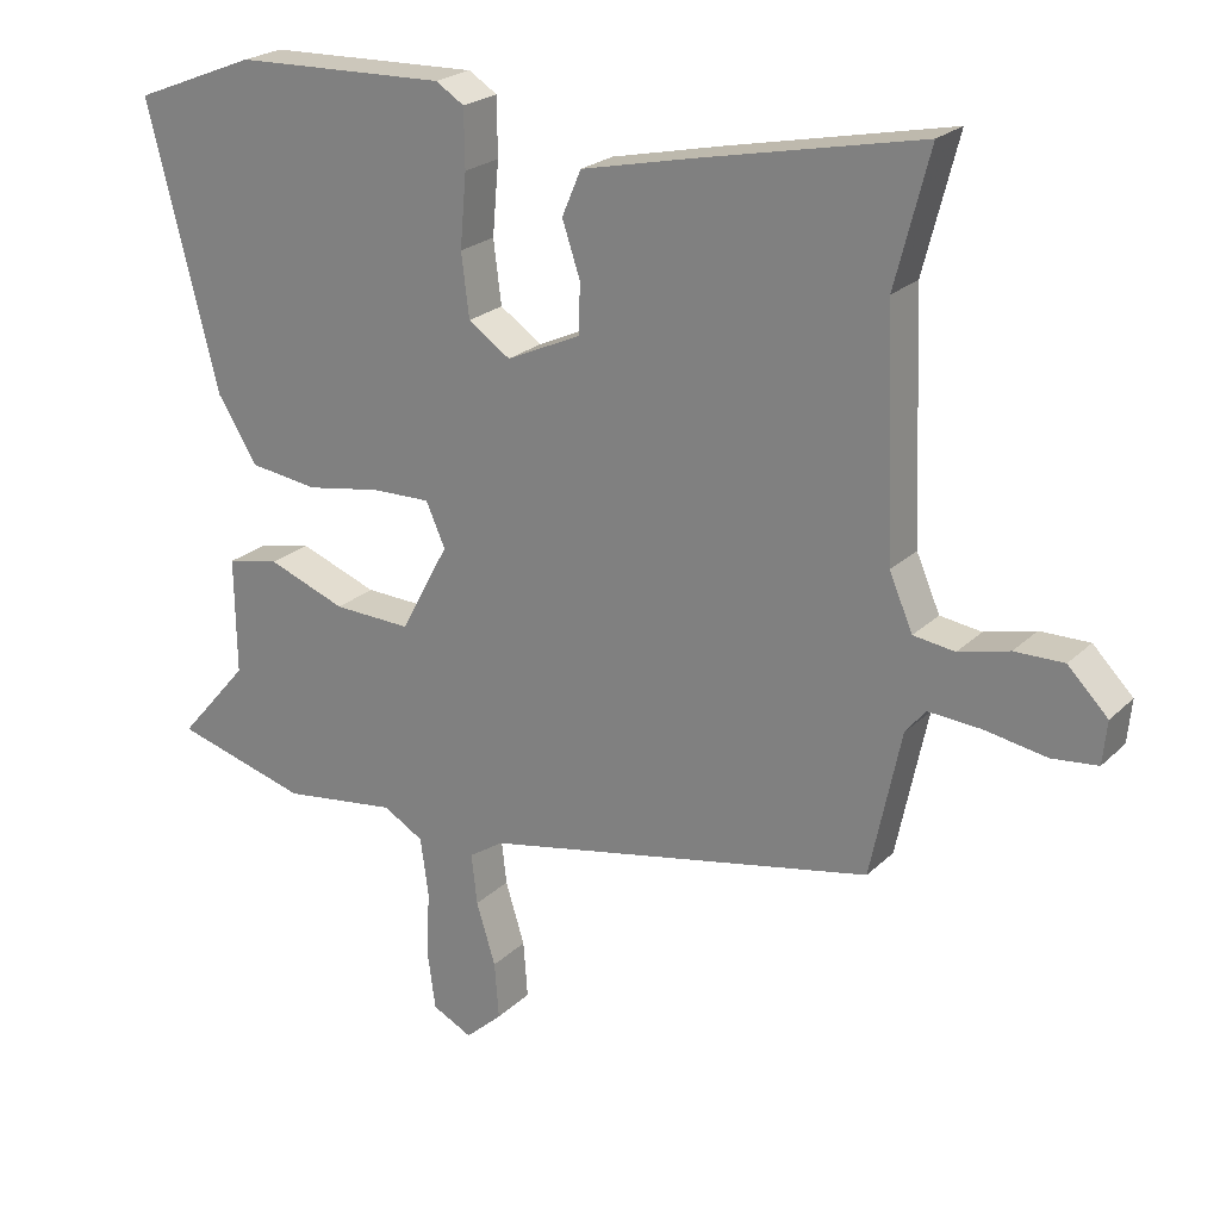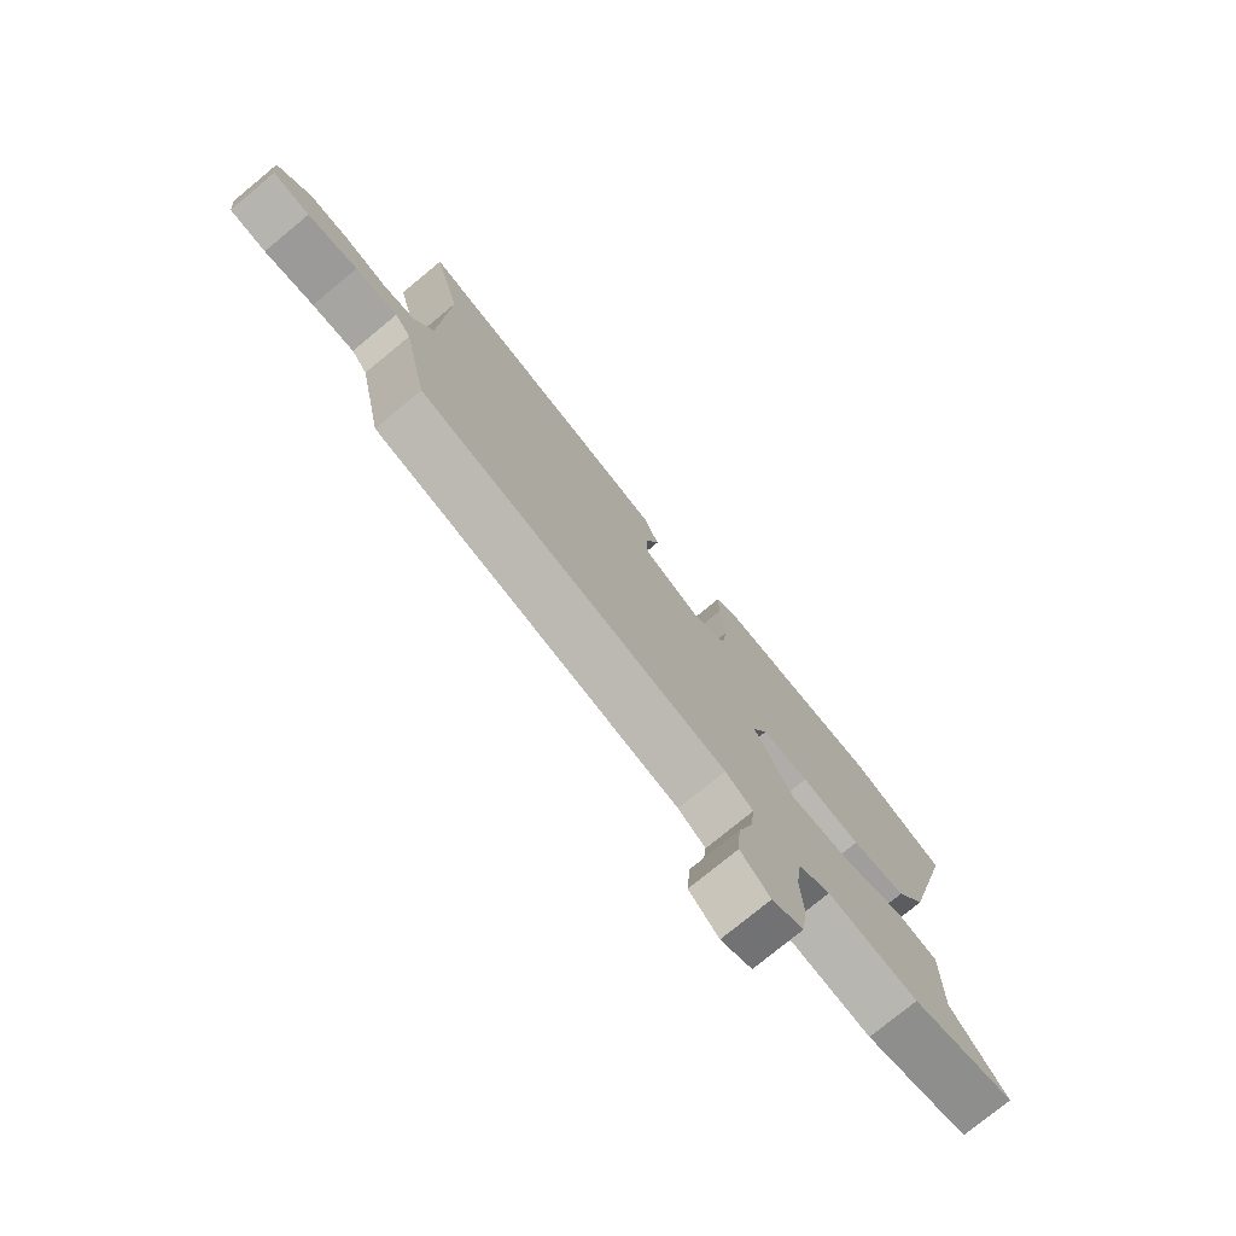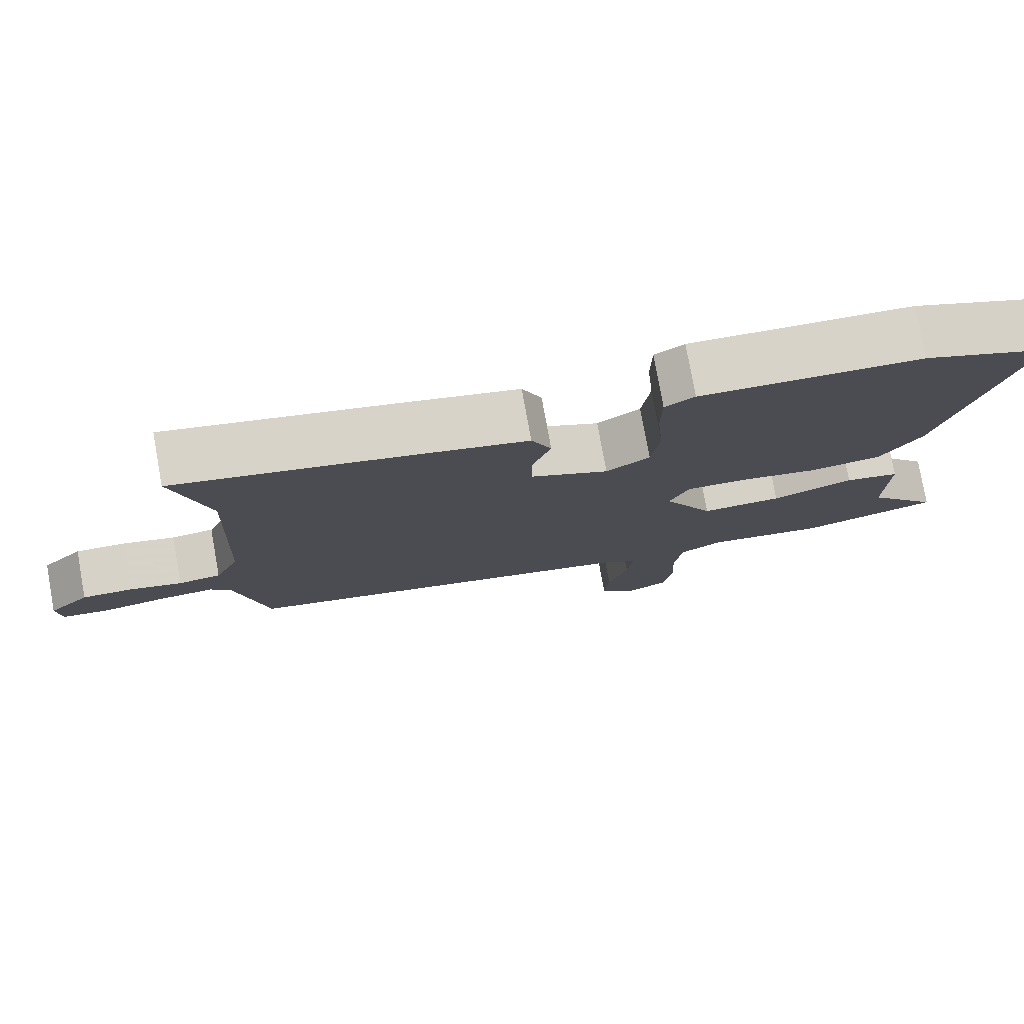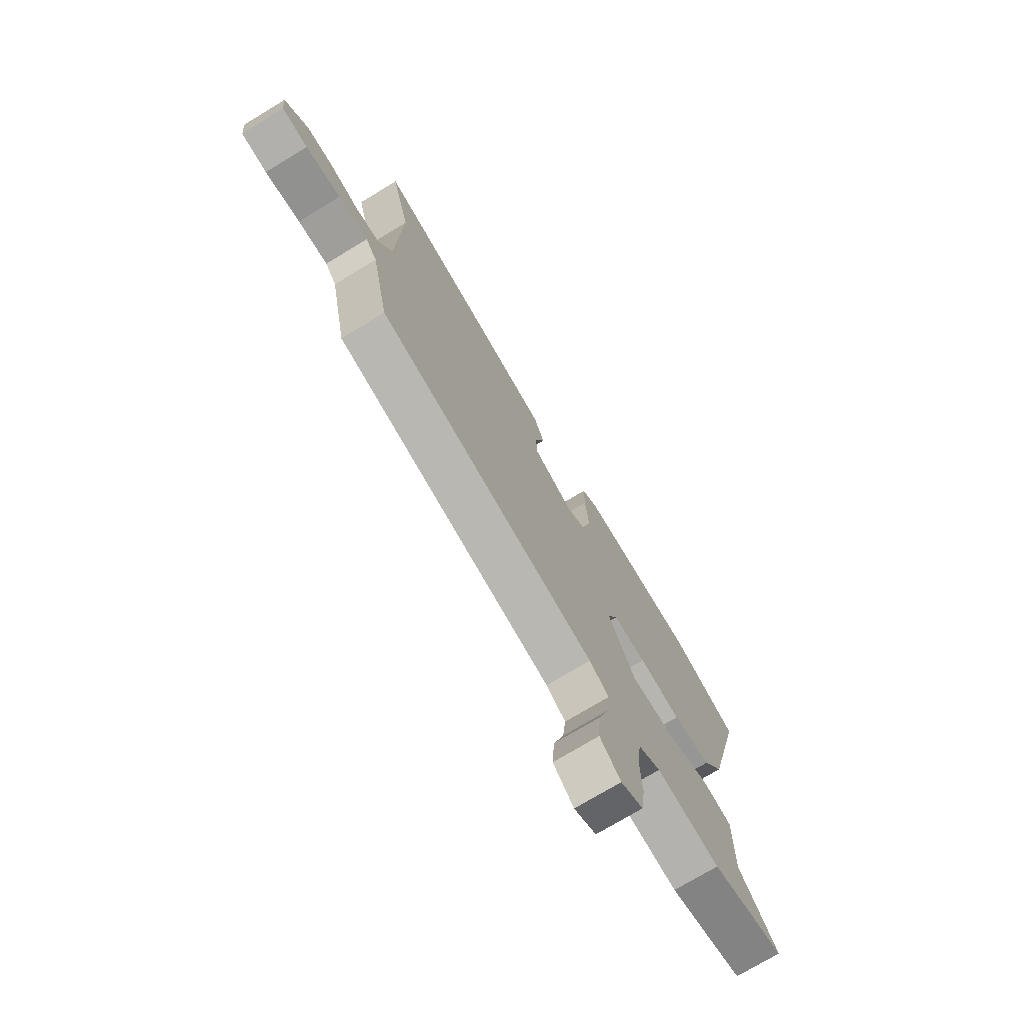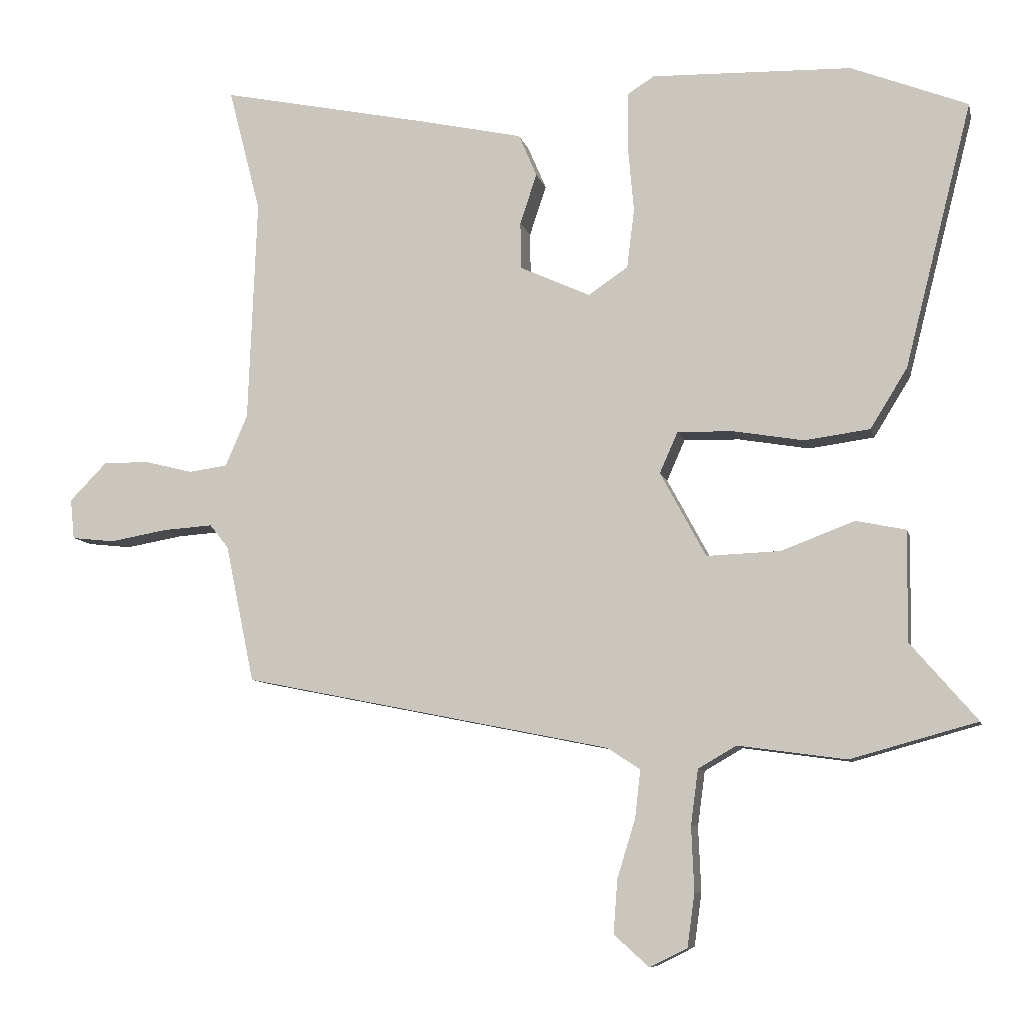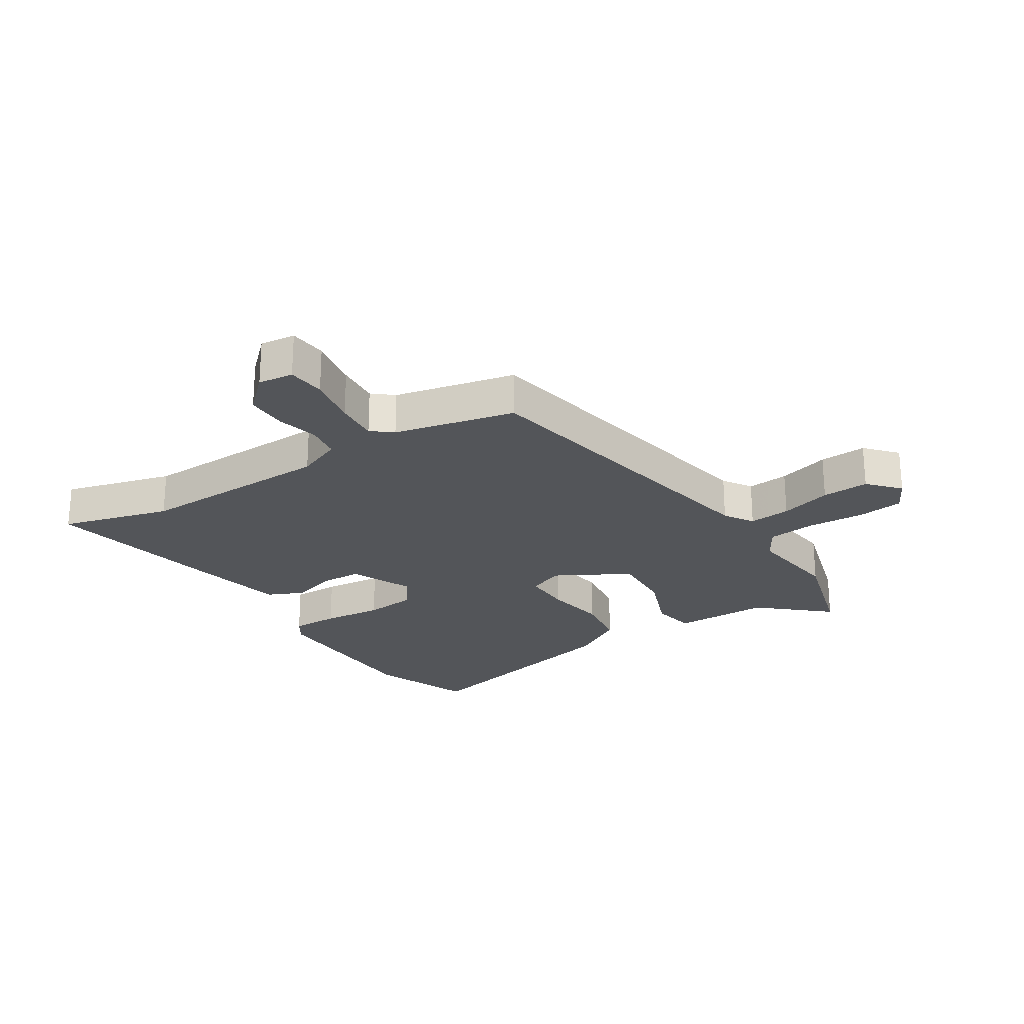
<metadata>
{"format":"obj","ext":"obj","renderer":"f3d","projection":"perspective","resolution":1024,"background":"white","views":[{"elev":22.9,"azim":32.8,"up":"+Z"},{"elev":-76.5,"azim":129.5,"up":"+Z"},{"elev":77.8,"azim":169.8,"up":"+Z"},{"elev":-73.9,"azim":121.2,"up":"+Z"},{"elev":-8.6,"azim":-167.4,"up":"+Z"},{"elev":-24.3,"azim":121.8,"up":"+Y"}]}
</metadata>
<code>
v 0.511 0.07 0.542
v 0.463 0.07 0.356
v 0.476 0.07 0.023
v 0.509 0.07 -0.053
v 0.567 0.07 -0.061
v 0.638 0.07 -0.043
v 0.707 0.07 -0.042
v 0.763 0.07 -0.099
v 0.757 0.07 -0.159
v 0.693 0.07 -0.166
v 0.606 0.07 -0.151
v 0.532 0.07 -0.146
v 0.504 0.07 -0.181
v 0.461 0.07 -0.386
v -0.088 0.07 -0.496
v -0.137 0.07 -0.528
v -0.129 0.07 -0.599
v -0.102 0.07 -0.686
v -0.096 0.07 -0.766
v -0.148 0.07 -0.813
v -0.204 0.07 -0.785
v -0.215 0.07 -0.706
v -0.211 0.07 -0.61
v -0.222 0.07 -0.528
v -0.279 0.07 -0.495
v -0.44 0.07 -0.517
v -0.628 0.07 -0.465
v -0.529 0.07 -0.35
v -0.531 0.07 -0.186
v -0.457 0.07 -0.171
v -0.347 0.07 -0.212
v -0.238 0.07 -0.216
v -0.17 0.07 -0.09
v -0.197 0.07 -0.029
v -0.28 0.07 -0.031
v -0.385 0.07 -0.049
v -0.482 0.07 -0.036
v -0.537 0.07 0.053
v -0.637 0.07 0.446
v -0.464 0.07 0.514
v -0.166 0.07 0.523
v -0.126 0.07 0.498
v -0.125 0.07 0.417
v -0.134 0.07 0.315
v -0.123 0.07 0.227
v -0.064 0.07 0.187
v 0.041 0.07 0.235
v 0.042 0.07 0.305
v 0.017 0.07 0.38
v 0.044 0.07 0.443
v 0.203 0.07 0.478
v 0.511 0 0.542
v 0.463 0 0.356
v 0.476 0 0.023
v 0.509 0 -0.053
v 0.567 0 -0.061
v 0.638 0 -0.043
v 0.707 0 -0.042
v 0.763 0 -0.099
v 0.757 0 -0.159
v 0.693 0 -0.166
v 0.606 0 -0.151
v 0.532 0 -0.146
v 0.504 0 -0.181
v 0.461 0 -0.386
v -0.088 0 -0.496
v -0.137 0 -0.528
v -0.129 0 -0.599
v -0.102 0 -0.686
v -0.096 0 -0.766
v -0.148 0 -0.813
v -0.204 0 -0.785
v -0.215 0 -0.706
v -0.211 0 -0.61
v -0.222 0 -0.528
v -0.279 0 -0.495
v -0.44 0 -0.517
v -0.628 0 -0.465
v -0.529 0 -0.35
v -0.531 0 -0.186
v -0.457 0 -0.171
v -0.347 0 -0.212
v -0.238 0 -0.216
v -0.17 0 -0.09
v -0.197 0 -0.029
v -0.28 0 -0.031
v -0.385 0 -0.049
v -0.482 0 -0.036
v -0.537 0 0.053
v -0.637 0 0.446
v -0.464 0 0.514
v -0.166 0 0.523
v -0.126 0 0.498
v -0.125 0 0.417
v -0.134 0 0.315
v -0.123 0 0.227
v -0.064 0 0.187
v 0.041 0 0.235
v 0.042 0 0.305
v 0.017 0 0.38
v 0.044 0 0.443
v 0.203 0 0.478
f 48 49 50 51
f 47 48 51 1
f 41 42 43 44
f 41 44 45
f 40 41 45
f 39 40 45
f 38 39 45 46
f 35 36 37 38
f 34 35 38 46
f 28 29 30 31
f 28 31 32
f 25 26 27 28
f 24 25 28 32
f 23 24 32 33
f 21 22 23 33
f 17 18 19 20
f 16 17 20 21
f 13 14 15
f 12 13 15
f 8 9 10 11
f 8 11 12
f 5 6 7 8
f 4 5 8 12
f 3 4 12 15
f 47 1 2
f 33 34 46 47
f 16 21 33 47
f 15 16 47
f 2 3 15 47
f 102 101 100 99
f 52 102 99 98
f 95 94 93 92
f 96 95 92
f 96 92 91
f 96 91 90
f 97 96 90 89
f 89 88 87 86
f 97 89 86 85
f 82 81 80 79
f 83 82 79
f 79 78 77 76
f 83 79 76 75
f 84 83 75 74
f 84 74 73 72
f 71 70 69 68
f 72 71 68 67
f 66 65 64
f 66 64 63
f 62 61 60 59
f 63 62 59
f 59 58 57 56
f 63 59 56 55
f 66 63 55 54
f 53 52 98
f 98 97 85 84
f 98 84 72 67
f 98 67 66
f 98 66 54 53
f 1 52 53 2
f 2 53 54 3
f 3 54 55 4
f 4 55 56 5
f 5 56 57 6
f 6 57 58 7
f 7 58 59 8
f 8 59 60 9
f 9 60 61 10
f 10 61 62 11
f 11 62 63 12
f 12 63 64 13
f 13 64 65 14
f 14 65 66 15
f 15 66 67 16
f 16 67 68 17
f 17 68 69 18
f 18 69 70 19
f 19 70 71 20
f 20 71 72 21
f 21 72 73 22
f 22 73 74 23
f 23 74 75 24
f 24 75 76 25
f 25 76 77 26
f 26 77 78 27
f 27 78 79 28
f 28 79 80 29
f 29 80 81 30
f 30 81 82 31
f 31 82 83 32
f 32 83 84 33
f 33 84 85 34
f 34 85 86 35
f 35 86 87 36
f 36 87 88 37
f 37 88 89 38
f 38 89 90 39
f 39 90 91 40
f 40 91 92 41
f 41 92 93 42
f 42 93 94 43
f 43 94 95 44
f 44 95 96 45
f 45 96 97 46
f 46 97 98 47
f 47 98 99 48
f 48 99 100 49
f 49 100 101 50
f 50 101 102 51
f 51 102 52 1

</code>
